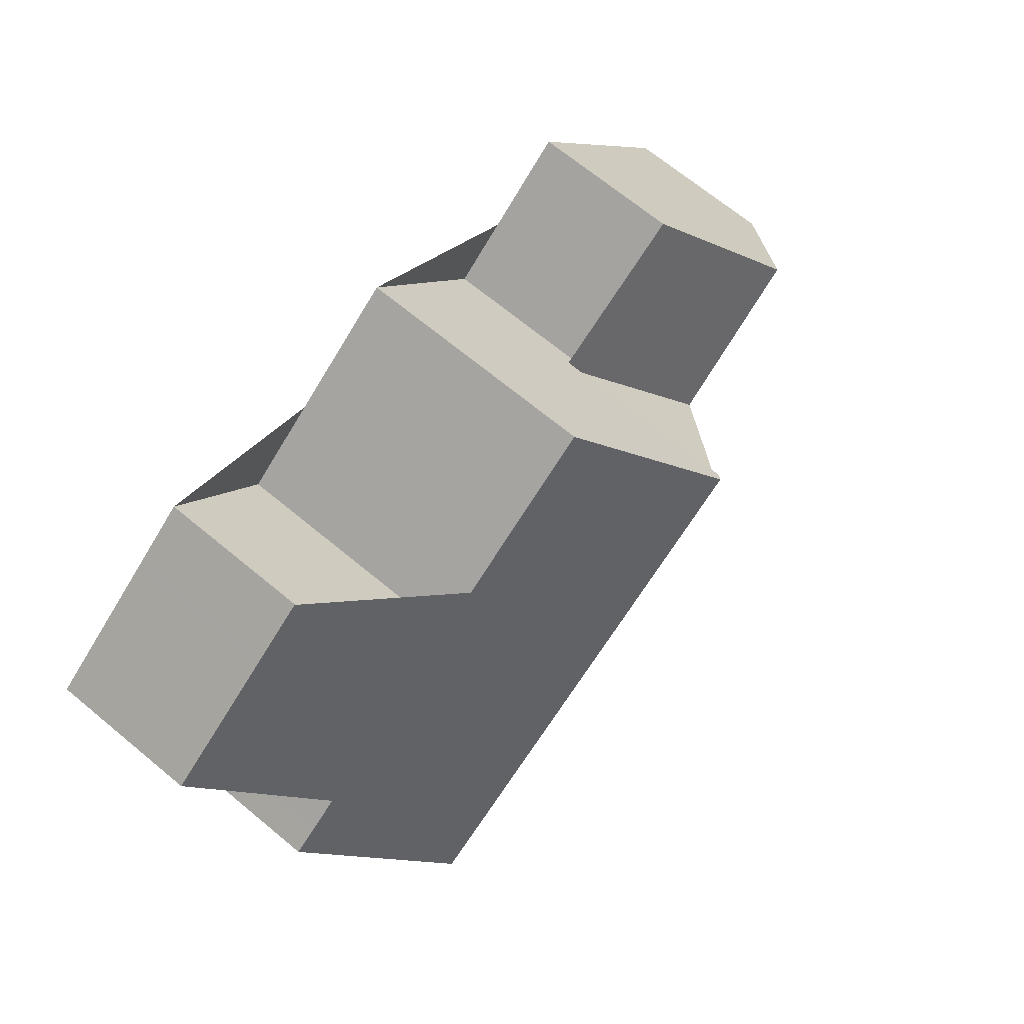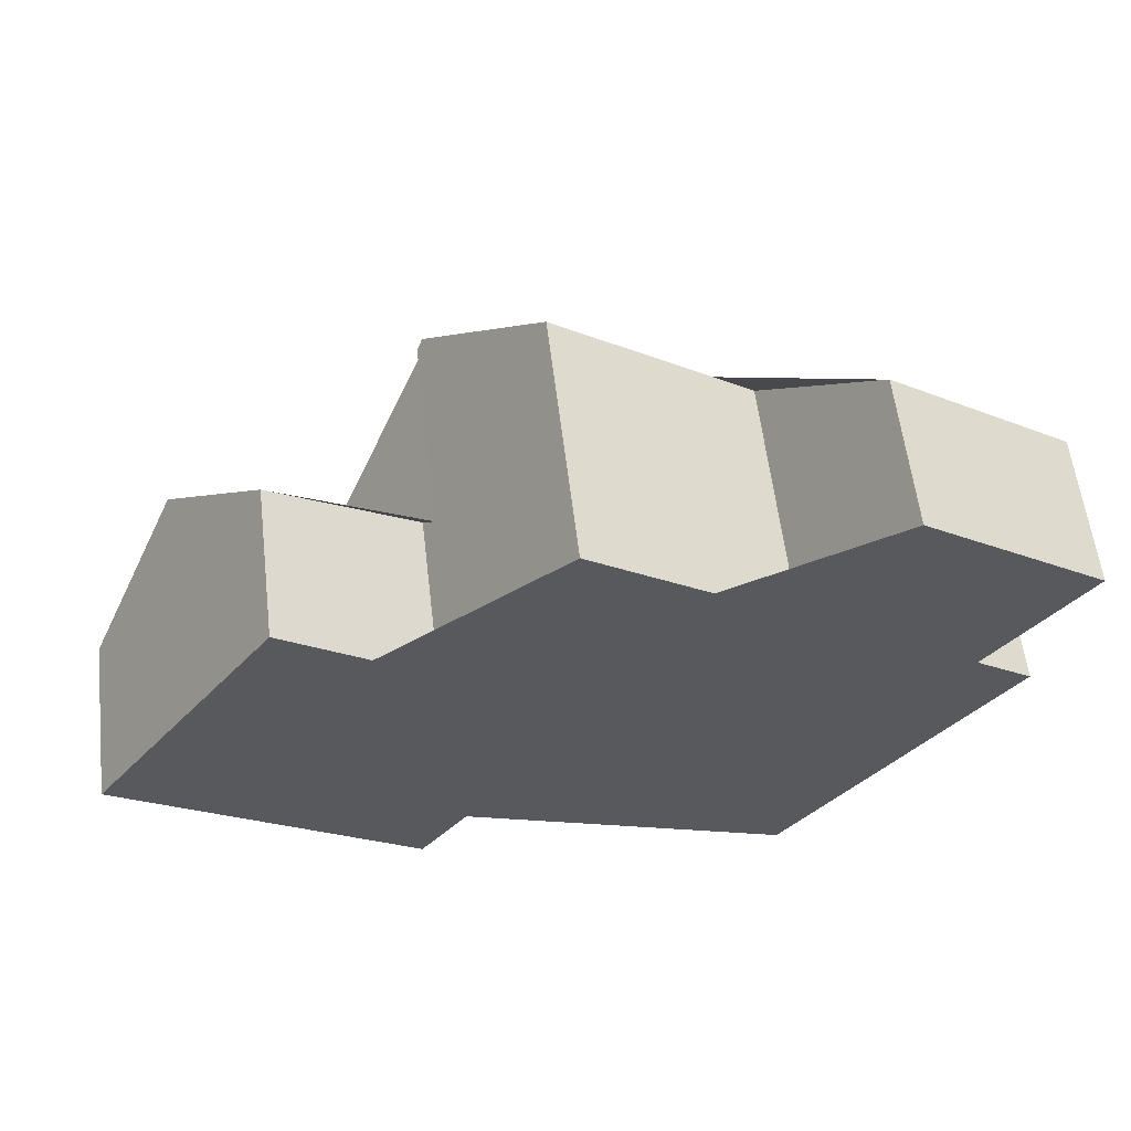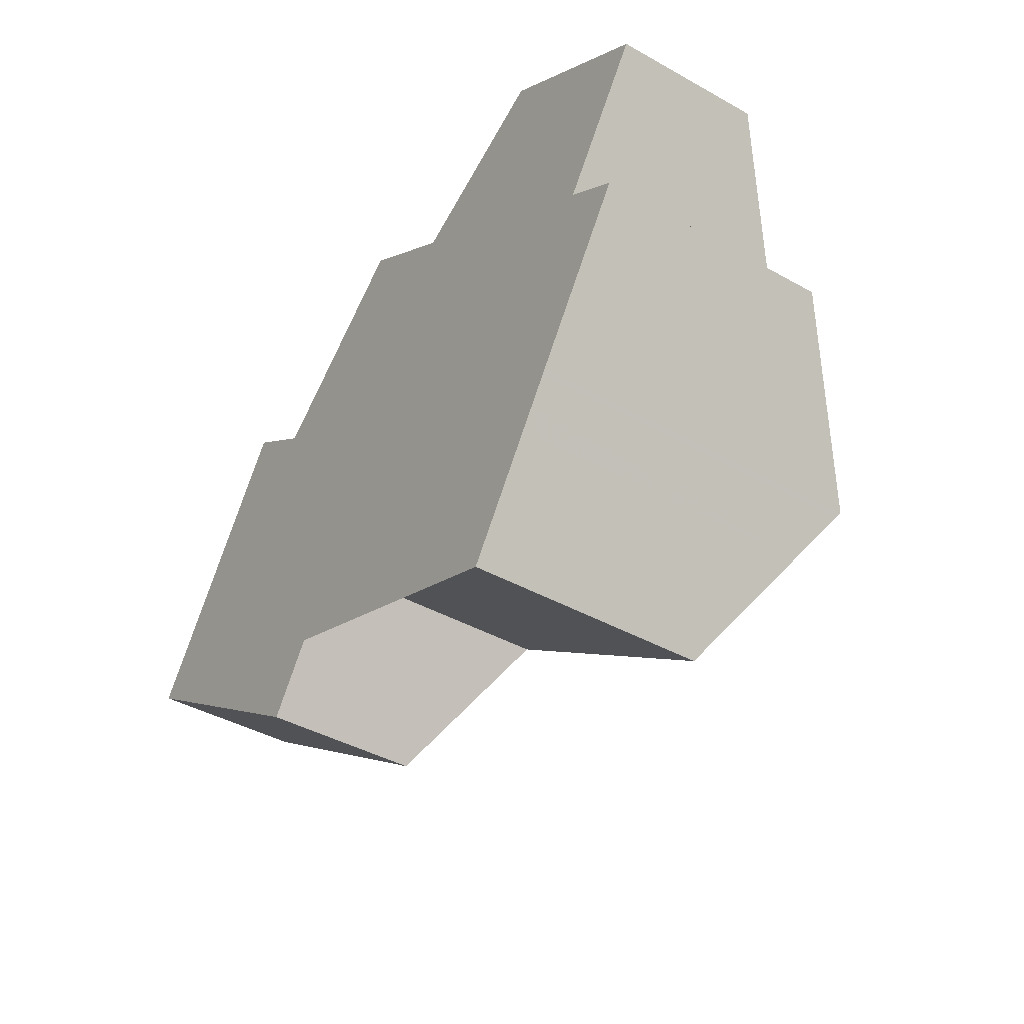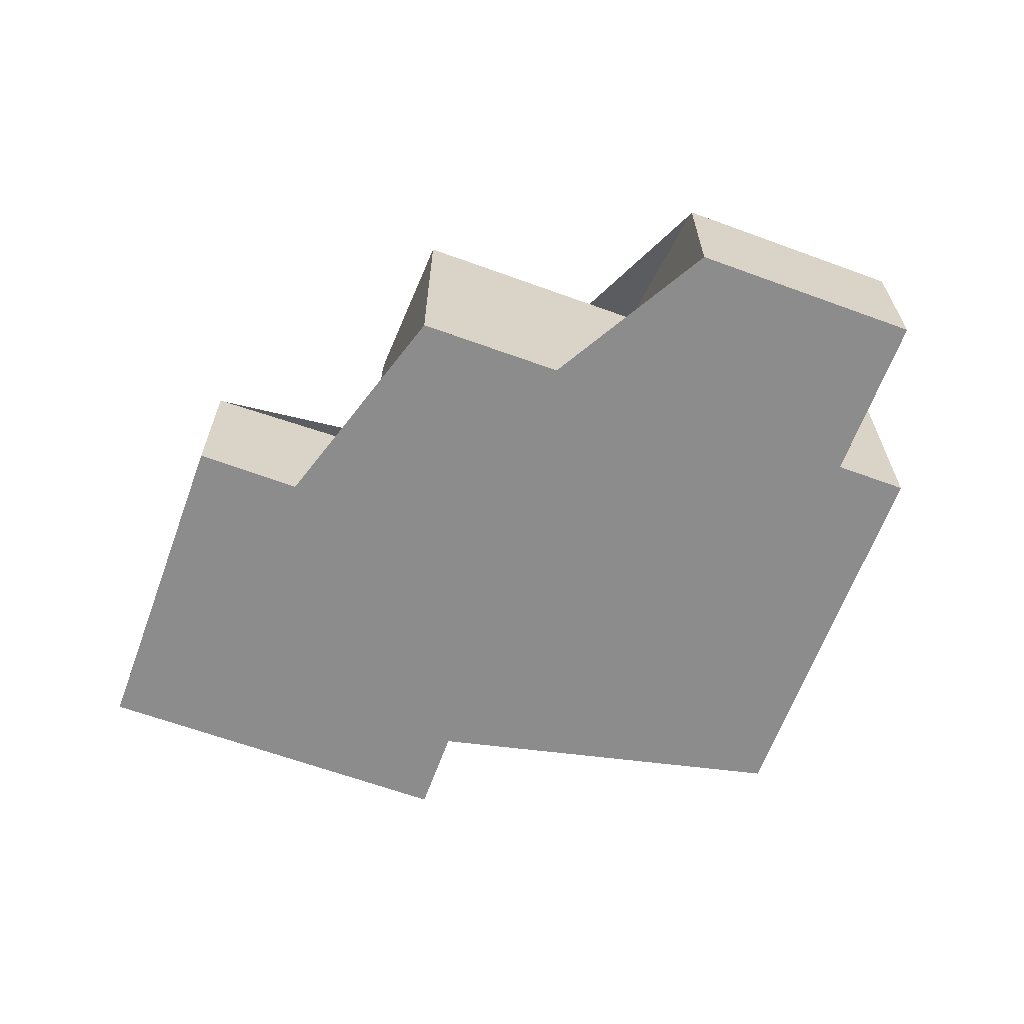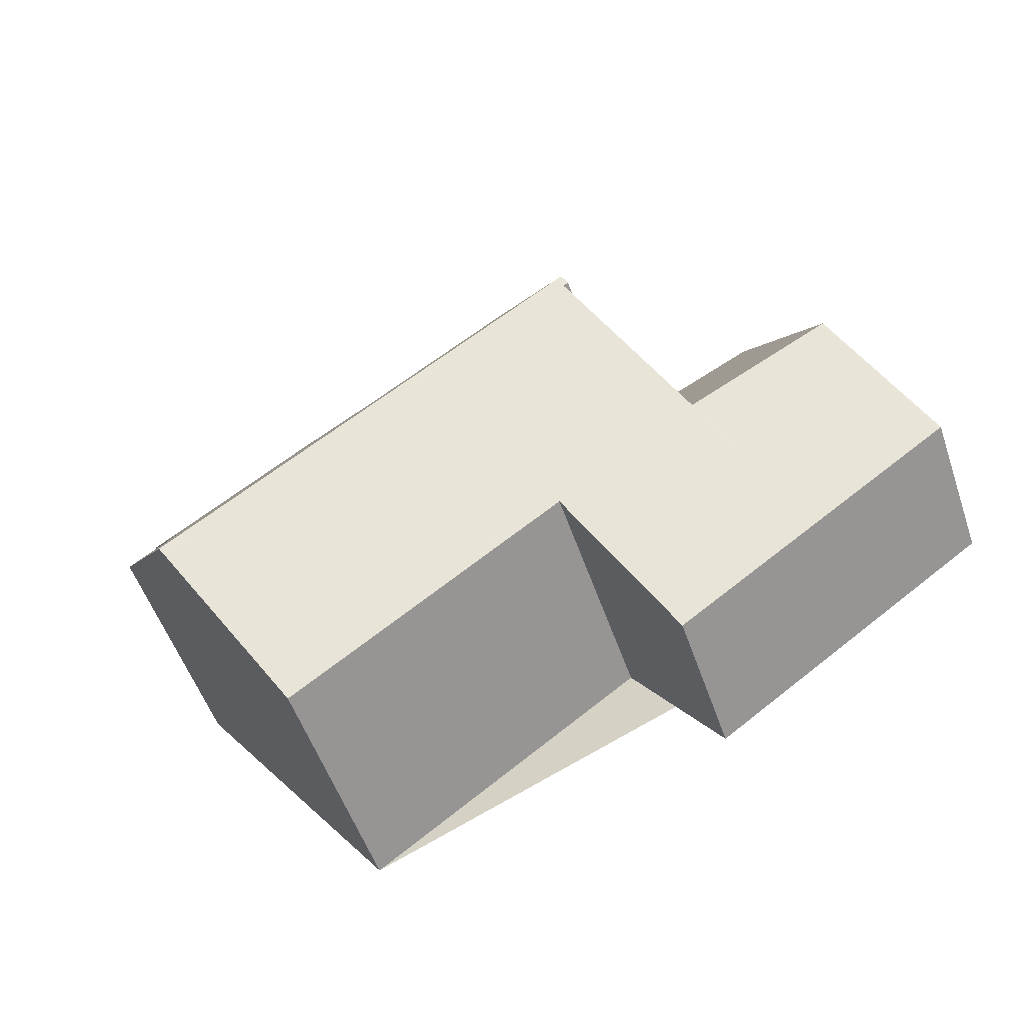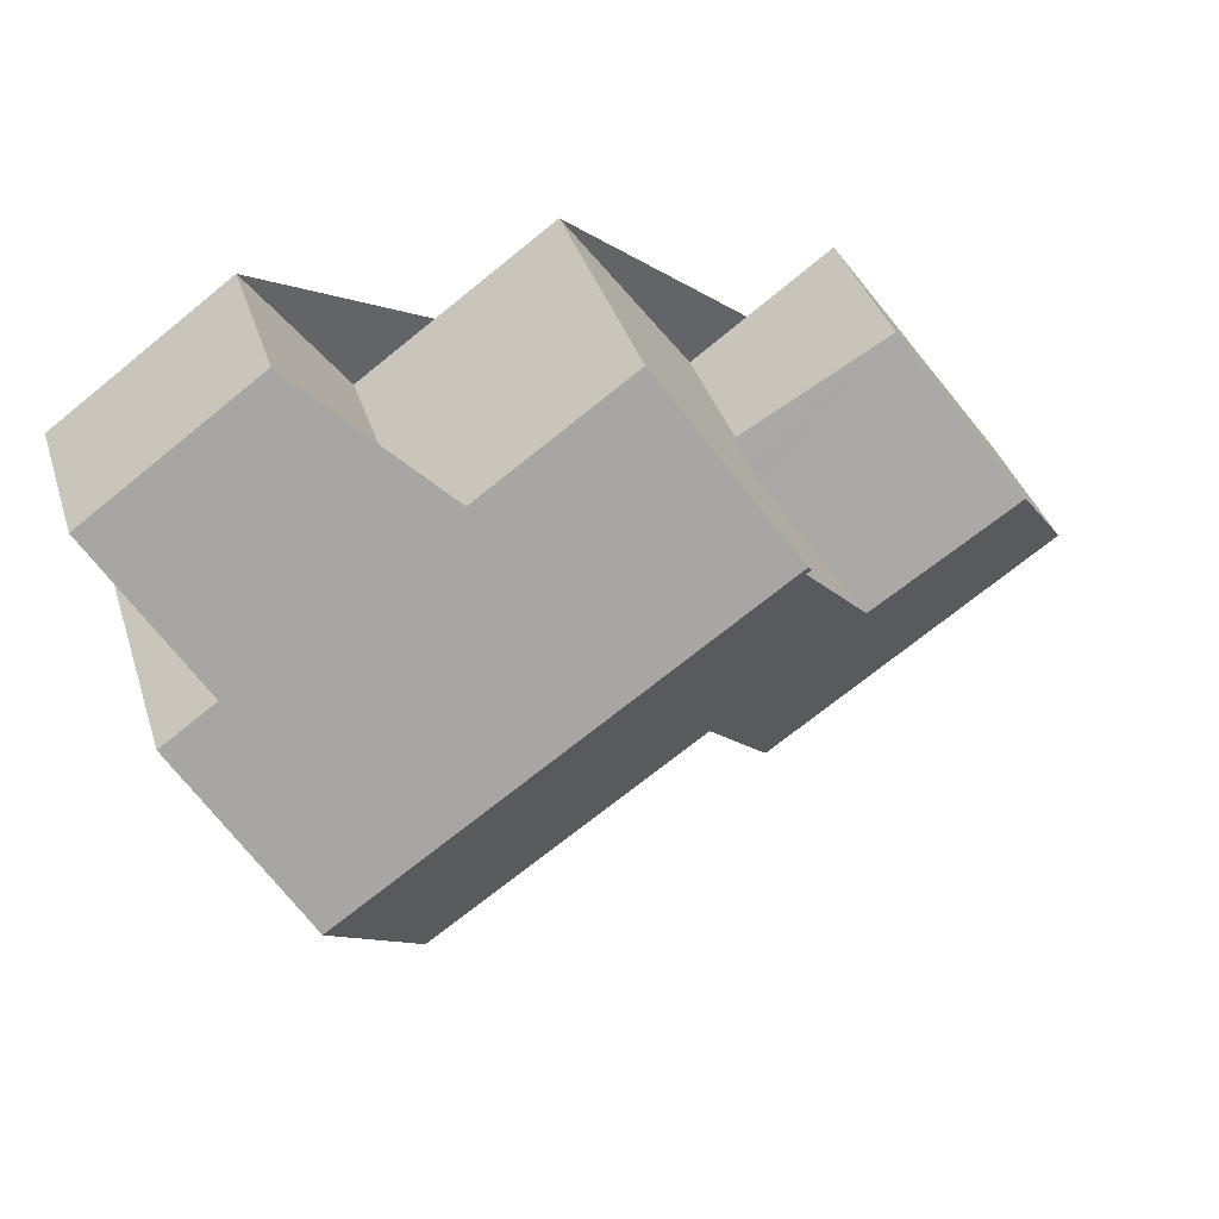
<metadata>
{"format":"obj","ext":"obj","renderer":"f3d","projection":"perspective","resolution":1024,"background":"white","views":[{"elev":70.1,"azim":-50.6,"up":"+Y"},{"elev":59.3,"azim":173.2,"up":"+Y"},{"elev":-42.1,"azim":-123.8,"up":"+Y"},{"elev":-64.2,"azim":-164.9,"up":"+Z"},{"elev":-54.8,"azim":19.1,"up":"+Y"},{"elev":39.5,"azim":-17.5,"up":"+Y"}]}
</metadata>
<code>
v -1720 -1933 2.889
v -1726 -1936 2.86
v -1727 -1934 4.526
v -1732 -1938 4.494
v -1736 -1932 4.466
v -1735 -1931 4.468
v -1737 -1929 2.752
v -1734 -1926 2.758
v -1732 -1929 4.485
v -1728 -1926 4.501
v -1724 -1928 2.756
v -1726 -1930 2.967
v -1726 -1929 6.483
v -1734 -1935 6.449
v -1722 -1930 4.444
v -1733 -1937 4.829
v -1725 -1932 4.541
v -1723 -1935 2.875
v -1727 -1929 6.483
v -1734 -1935 6.449
v -1726 -1929 6.483
v -1722 -1930 4.444
v -1726 -1929 6.379
v -1725 -1932 4.541
v -1725 -1932 4.541
v -1726 -1929 2.771
v -1727 -1929 6.483
v -1726 -1929 2.778
v -1729 -1926 4.5
v -1726 -1929 6.379
v -1729 -1926 4.513
v -1736 -1932 4.478
v -1728 -1926 4.514
v -1734 -1934 6.451
v -1732 -1937 4.813
v -1734 -1934 6.451
v -1732 -1937 4.497
v -1736 -1932 4.48
v -1736 -1932 4.467
v -1726 -1929 6.417
v -1734 -1935 6.387
v -1726 -1929 6.417
v -1734 -1935 6.385
v -1734 -1926 2.778
v -1737 -1929 2.764
v -1730 -1932 6.468
v -1730 -1932 6.402
v -1730 -1932 6.468
v -1728 -1935 4.521
v -1728 -1934 4.671
v -1734 -1926 2.778
v -1734 -1926 2.758
v -1732 -1929 4.498
v -1720 -1933 2.889
v -1722 -1930 4.446
v -1722 -1930 4.446
v -1724 -1928 2.76
v -1726 -1930 2.981
v -1726 -1930 6.168
v -1730 -1932 6.129
v -1734 -1935 6.087
v -1726 -1930 6.168
v -1724 -1928 2.767
v -1726 -1930 2.981
v -1724 -1928 2.763
v -1734 -1935 6.082
v -1731 -1933 6.399
v -1731 -1933 6.119
v -1735 -1927 2.774
v -1733 -1930 4.493
v -1729 -1935 4.706
v -1731 -1932 6.464
v -1731 -1932 6.464
v -1729 -1935 4.515
v -1735 -1927 2.756
v -1726 -1930 3.229
v -1726 -1930 5.909
v -1730 -1933 5.86
v -1733 -1935 5.828
v -1726 -1930 5.909
v -1723 -1928 3.015
v -1726 -1930 3.229
v -1729 -1933 5.871
v -1723 -1928 3.011
v -1734 -1936 5.824
v -1729 -1932 5.879
v -1727 -1934 4.64
v -1729 -1931 6.471
v -1729 -1931 6.471
v -1729 -1931 6.406
v -1725 -1936 2.861
v -1731 -1928 4.501
v -1729 -1932 6.138
v -1731 -1928 4.488
v -1731 -1932 6.464
v -1731 -1932 6.464
v -1733 -1930 4.493
v -1729 -1935 4.706
v -1730 -1934 5.239
v -1730 -1933 5.86
v -1731 -1933 6.119
v -1731 -1933 6.399
v -1735 -1927 2.774
v -1735 -1927 2.756
v -1729 -1935 4.515
v -1726 -1929 6.379
v -1729 -1931 6.368
v -1726 -1929 2.778
v -1731 -1933 6.361
v -1731 -1933 6.361
v -1734 -1935 6.349
v -1726 -1929 6.379
v -1726 -1929 2.771
v -1726 -1929 2.778
v -1726 -1929 6.379
v -1730 -1932 6.365
v -1734 -1935 6.348
v -1723 -1935 2.903
v -1725 -1936 2.874
v -1726 -1936 2.874
v -1720 -1933 2.932
v -1720 -1933 2.931
v -1725 -1932 4.545
v -1722 -1930 4.341
v -1725 -1932 4.537
v -1722 -1930 4.337
v -1725 -1932 4.545
v -1727 -1934 4.534
v -1728 -1935 4.531
v -1725 -1932 4.545
v -1725 -1932 4.537
v -1729 -1935 4.527
v -1732 -1937 4.515
v -1732 -1938 4.514
v -1729 -1935 4.527
v -1720 -1933 2.889
v -1720 -1933 2.889
v -1720 -1933 0
v -1720 -1933 0
v -1726 -1936 2.874
v -1726 -1936 2.86
v -1726 -1936 0
v -1726 -1936 0
v -1728 -1935 4.521
v -1727 -1934 4.526
v -1727 -1934 0
v -1728 -1935 0
v -1732 -1938 4.514
v -1732 -1938 4.494
v -1732 -1938 -8.882e-16
v -1732 -1938 0
v -1736 -1932 4.467
v -1736 -1932 4.466
v -1736 -1932 0
v -1736 -1932 0
v -1737 -1929 2.764
v -1735 -1931 4.468
v -1735 -1931 0
v -1737 -1929 4.441e-16
v -1735 -1927 2.756
v -1737 -1929 2.752
v -1737 -1929 -4.441e-16
v -1735 -1927 0
v -1734 -1926 2.778
v -1734 -1926 2.758
v -1734 -1926 -4.441e-16
v -1734 -1926 0
v -1731 -1928 4.488
v -1732 -1929 4.485
v -1732 -1929 8.882e-16
v -1731 -1928 -8.882e-16
v -1728 -1926 4.514
v -1728 -1926 4.501
v -1728 -1926 0
v -1728 -1926 8.882e-16
v -1724 -1928 2.763
v -1724 -1928 2.756
v -1724 -1928 0
v -1724 -1928 0
v -1724 -1928 2.76
v -1726 -1930 2.967
v -1726 -1930 0
v -1724 -1928 0
v -1726 -1929 6.417
v -1726 -1929 6.483
v -1726 -1929 0
v -1726 -1929 0
v -1720 -1933 2.932
v -1722 -1930 4.444
v -1722 -1930 0
v -1720 -1933 0
v -1734 -1936 5.824
v -1733 -1937 4.829
v -1733 -1937 0
v -1734 -1936 8.882e-16
v -1725 -1936 2.861
v -1723 -1935 2.875
v -1723 -1935 0
v -1725 -1936 0
v -1736 -1932 4.478
v -1734 -1935 6.449
v -1734 -1935 0
v -1736 -1932 0
v -1728 -1926 4.501
v -1729 -1926 4.5
v -1729 -1926 0
v -1728 -1926 0
v -1736 -1932 4.466
v -1736 -1932 4.478
v -1736 -1932 0
v -1736 -1932 0
v -1726 -1929 6.483
v -1728 -1926 4.514
v -1728 -1926 8.882e-16
v -1726 -1929 0
v -1732 -1938 4.494
v -1732 -1937 4.497
v -1732 -1937 0
v -1732 -1938 -8.882e-16
v -1735 -1931 4.468
v -1736 -1932 4.467
v -1736 -1932 0
v -1735 -1931 0
v -1726 -1929 6.379
v -1726 -1929 6.417
v -1726 -1929 0
v -1726 -1929 8.882e-16
v -1734 -1935 6.449
v -1734 -1935 6.385
v -1734 -1935 0
v -1734 -1935 0
v -1732 -1929 4.485
v -1734 -1926 2.778
v -1734 -1926 0
v -1732 -1929 8.882e-16
v -1737 -1929 2.752
v -1737 -1929 2.764
v -1737 -1929 4.441e-16
v -1737 -1929 -4.441e-16
v -1729 -1935 4.515
v -1728 -1935 4.521
v -1728 -1935 0
v -1729 -1935 0
v -1734 -1926 2.758
v -1734 -1926 2.758
v -1734 -1926 0
v -1734 -1926 -4.441e-16
v -1723 -1935 2.875
v -1720 -1933 2.889
v -1720 -1933 0
v -1723 -1935 0
v -1724 -1928 2.756
v -1724 -1928 2.76
v -1724 -1928 0
v -1724 -1928 0
v -1723 -1928 3.011
v -1724 -1928 2.763
v -1724 -1928 0
v -1723 -1928 0
v -1734 -1935 6.348
v -1734 -1935 6.082
v -1734 -1935 0
v -1734 -1935 0
v -1729 -1935 4.515
v -1729 -1935 4.515
v -1729 -1935 0
v -1729 -1935 0
v -1735 -1927 2.756
v -1735 -1927 2.756
v -1735 -1927 0
v -1735 -1927 0
v -1722 -1930 4.337
v -1723 -1928 3.011
v -1723 -1928 0
v -1722 -1930 -8.882e-16
v -1734 -1935 6.082
v -1734 -1936 5.824
v -1734 -1936 8.882e-16
v -1734 -1935 0
v -1726 -1936 2.86
v -1725 -1936 2.861
v -1725 -1936 0
v -1726 -1936 0
v -1729 -1926 4.5
v -1731 -1928 4.488
v -1731 -1928 -8.882e-16
v -1729 -1926 0
v -1734 -1926 2.758
v -1735 -1927 2.756
v -1735 -1927 0
v -1734 -1926 0
v -1732 -1937 4.497
v -1729 -1935 4.515
v -1729 -1935 0
v -1732 -1937 0
v -1726 -1930 2.967
v -1726 -1929 2.771
v -1726 -1929 0
v -1726 -1930 0
v -1734 -1935 6.385
v -1734 -1935 6.348
v -1734 -1935 0
v -1734 -1935 0
v -1727 -1934 4.526
v -1726 -1936 2.874
v -1726 -1936 0
v -1727 -1934 0
v -1720 -1933 2.889
v -1720 -1933 2.932
v -1720 -1933 0
v -1720 -1933 0
v -1722 -1930 4.444
v -1722 -1930 4.337
v -1722 -1930 -8.882e-16
v -1722 -1930 0
v -1733 -1937 4.829
v -1732 -1938 4.514
v -1732 -1938 0
v -1733 -1937 0
v -1724 -1928 0
v -1720 -1933 0
v -1726 -1936 0
v -1727 -1934 0
v -1732 -1938 0
v -1736 -1932 0
v -1735 -1931 0
v -1737 -1929 0
v -1734 -1926 0
v -1732 -1929 0
v -1728 -1926 0
v -1726 -1930 0
f 90 47 48 89
f 129 50 87 128
f 122 55 15 121
f 40 19 13 42
f 52 8 44 51
f 131 25 130
f 30 23 26 28
f 31 29 10 33
f 88 46 53 92
f 33 21 27 31
f 43 14 36 41
f 134 16 35 133
f 38 32 5 39
f 34 20 32 38
f 116 47 90 107
f 63 57 11 65
f 117 43 41 111
f 92 53 51 44 9 94
f 67 41 36 73
f 135 98 71 132
f 69 45 7 75
f 72 34 38 70
f 111 41 67 110
f 70 38 39 6 45 69
f 118 17 55 122
f 106 40 42 112
f 114 58 59 115
f 79 61 68 78
f 82 64 63 81
f 86 83 60 93
f 81 63 65 84
f 85 66 61 79
f 109 102 47 116
f 103 51 53 97
f 101 60 83 100
f 95 48 47 102
f 132 71 50 129
f 104 52 51 103
f 97 53 46 96
f 77 59 58 76
f 99 71 98
f 125 82 81 124
f 87 50 83 86
f 124 81 84 126
f 79 35 16 85
f 100 83 50 71 99
f 127 87 86 80 123
f 89 19 40 90
f 128 87 127
f 92 31 27 88
f 93 62 80 86
f 107 90 40 106
f 94 29 31 92
f 96 72 70 97
f 98 35 79 78 99
f 99 78 100
f 110 67 102 109
f 97 70 69 103
f 100 78 68 101
f 102 67 73 95
f 103 69 75 104
f 133 35 98 135
f 106 62 93 107
f 109 101 68 110
f 110 68 61 111
f 113 12 57 63 64 108
f 116 60 101 109
f 107 93 60 116
f 111 61 66 117
f 118 18 91 119
f 119 91 2 120
f 121 1 54 122
f 122 54 18 118
f 124 56 24 125
f 126 22 56 124
f 123 17 127
f 127 17 118 119 128
f 128 119 120 3 49 129
f 130 77 76 131
f 129 49 74 132
f 133 37 4 134
f 132 74 105 135
f 135 105 37 133
f 137 138 139 136
f 141 142 143 140
f 145 146 147 144
f 149 150 151 148
f 153 154 155 152
f 157 158 159 156
f 161 162 163 160
f 165 166 167 164
f 169 170 171 168
f 173 174 175 172
f 177 178 179 176
f 181 182 183 180
f 185 186 187 184
f 189 190 191 188
f 193 194 195 192
f 197 198 199 196
f 201 202 203 200
f 205 206 207 204
f 209 210 211 208
f 213 214 215 212
f 217 218 219 216
f 221 222 223 220
f 225 226 227 224
f 229 230 231 228
f 233 234 235 232
f 237 238 239 236
f 241 242 243 240
f 245 246 247 244
f 249 250 251 248
f 253 254 255 252
f 257 258 259 256
f 261 262 263 260
f 265 266 267 264
f 269 270 271 268
f 273 274 275 272
f 277 278 279 276
f 281 282 283 280
f 285 286 287 284
f 289 290 291 288
f 293 294 295 292
f 297 298 299 296
f 301 302 303 300
f 305 306 307 304
f 309 310 311 308
f 313 314 315 312
f 317 318 319 316
f 321 322 323 324 325 326 327 328 329 330 331 320

</code>
